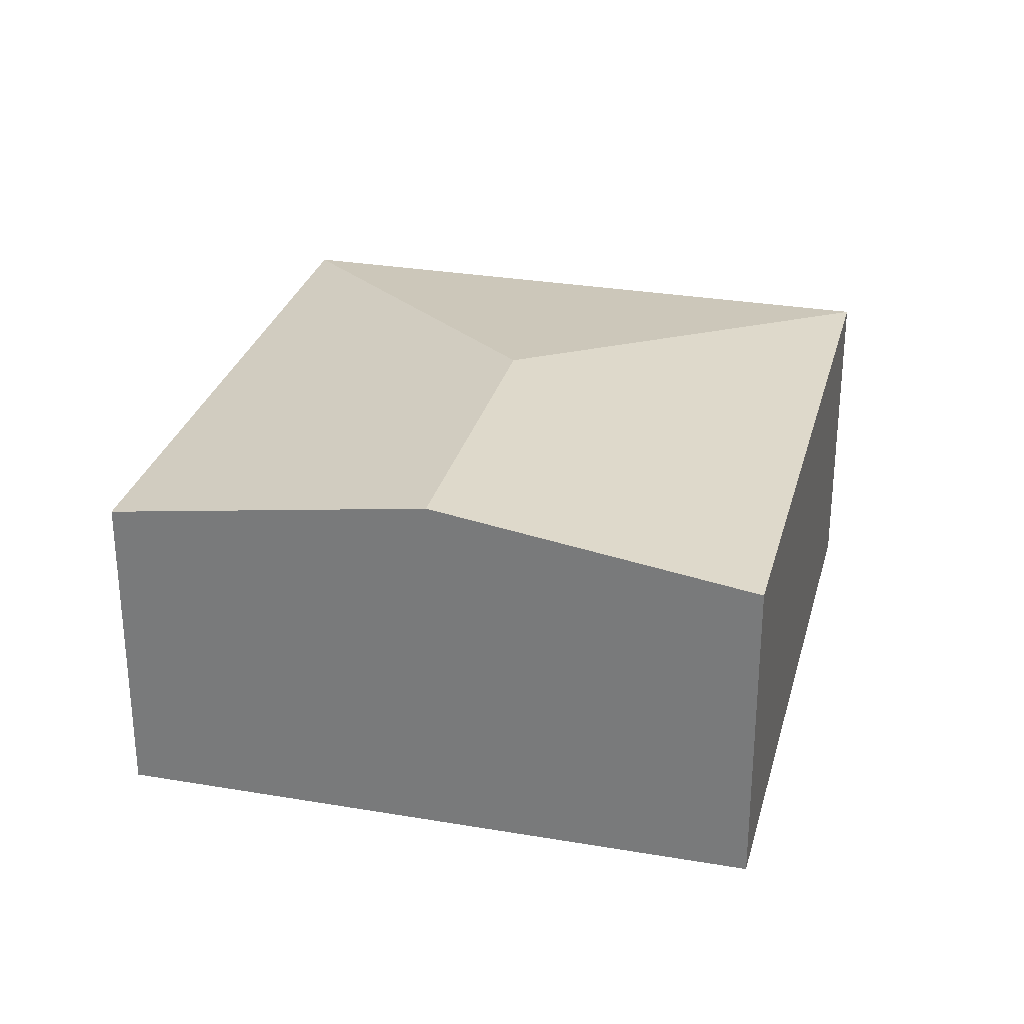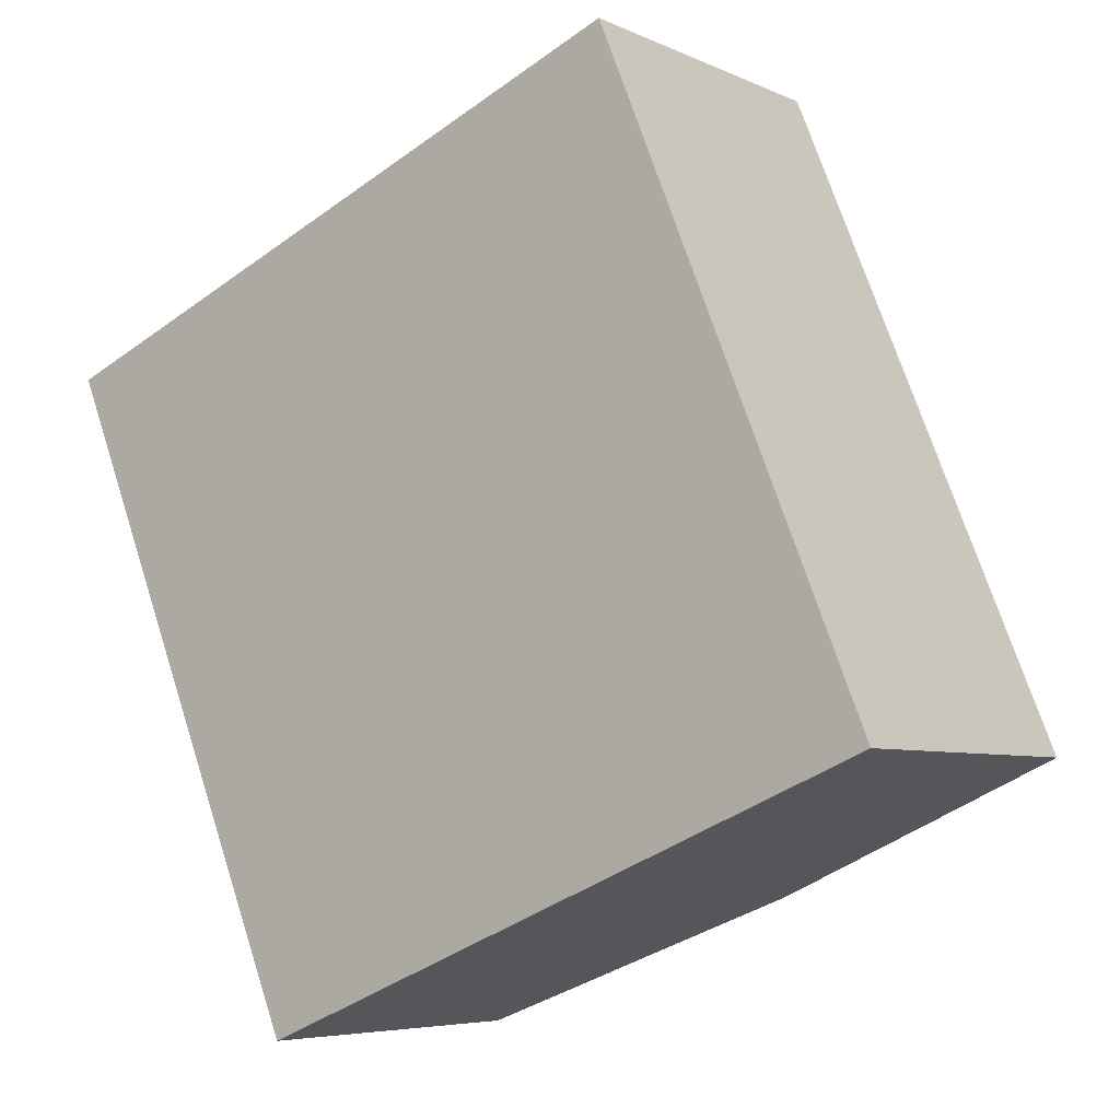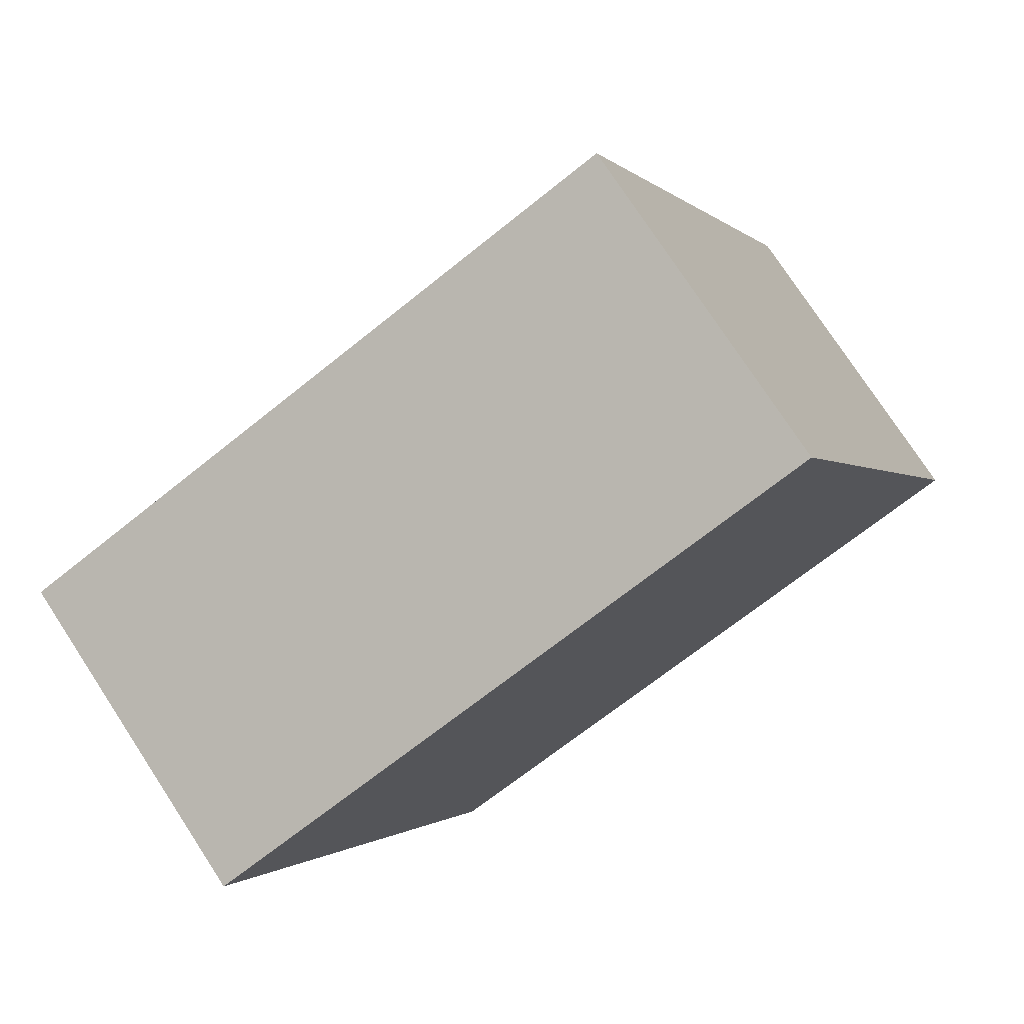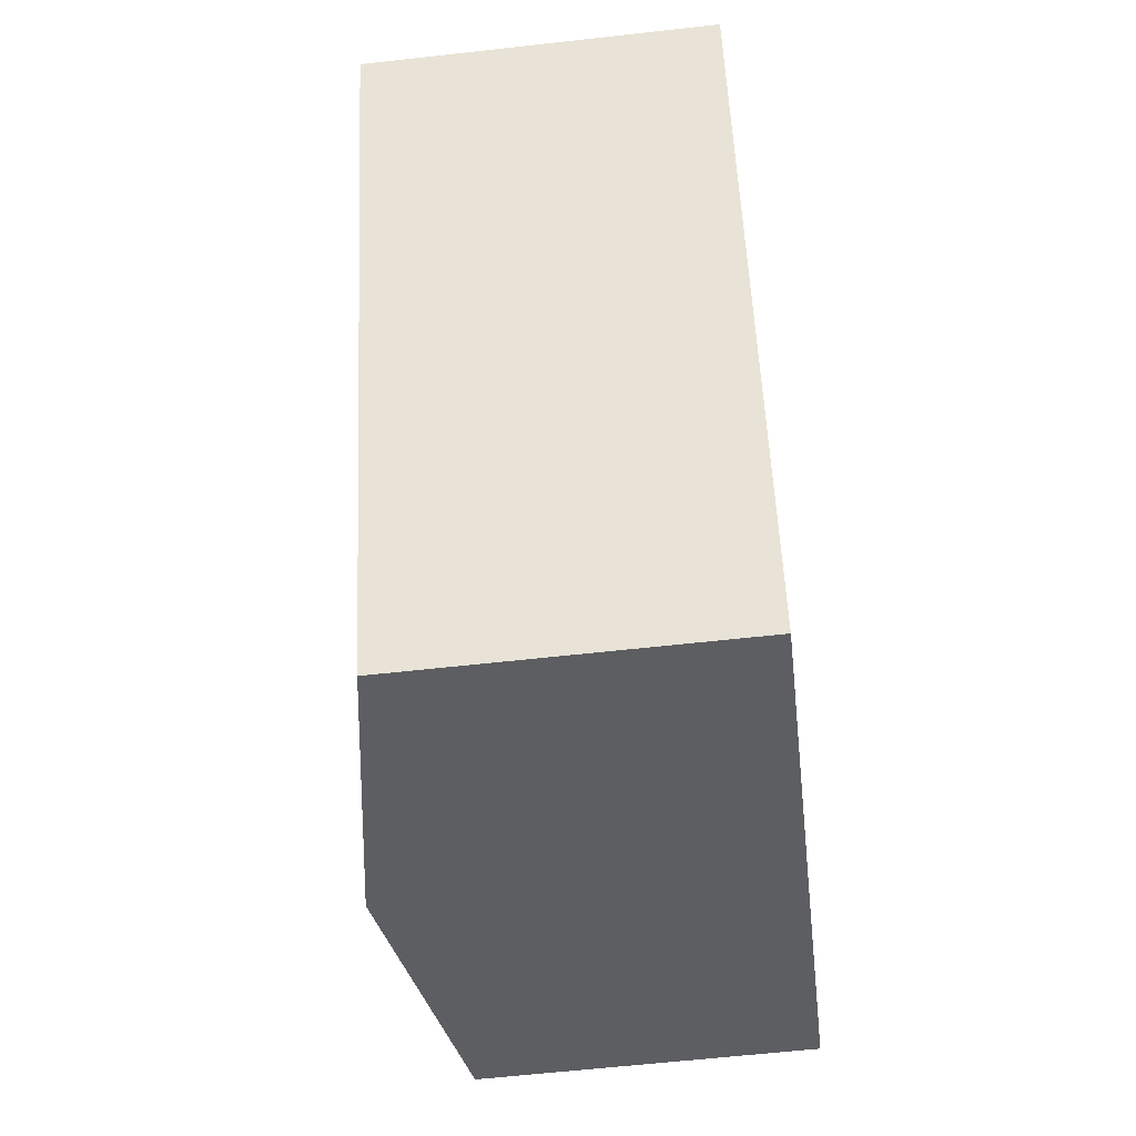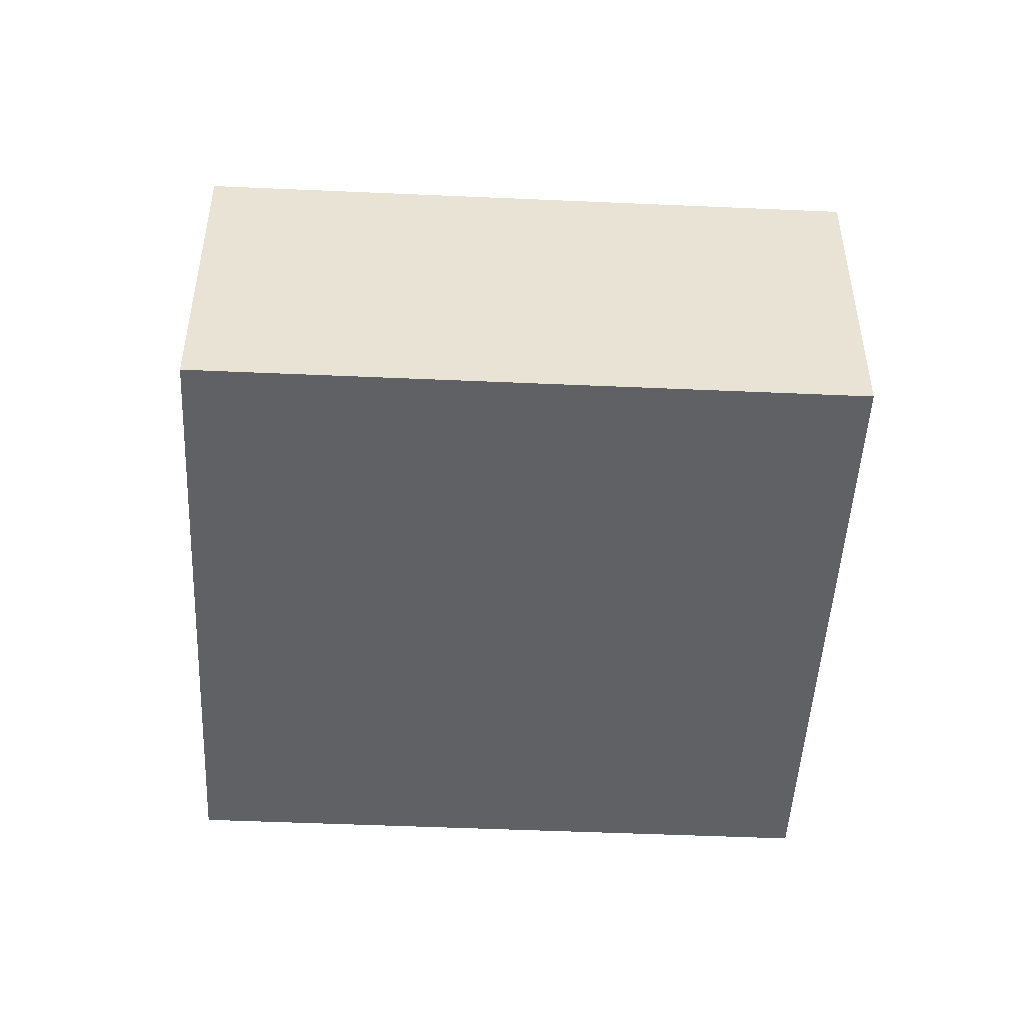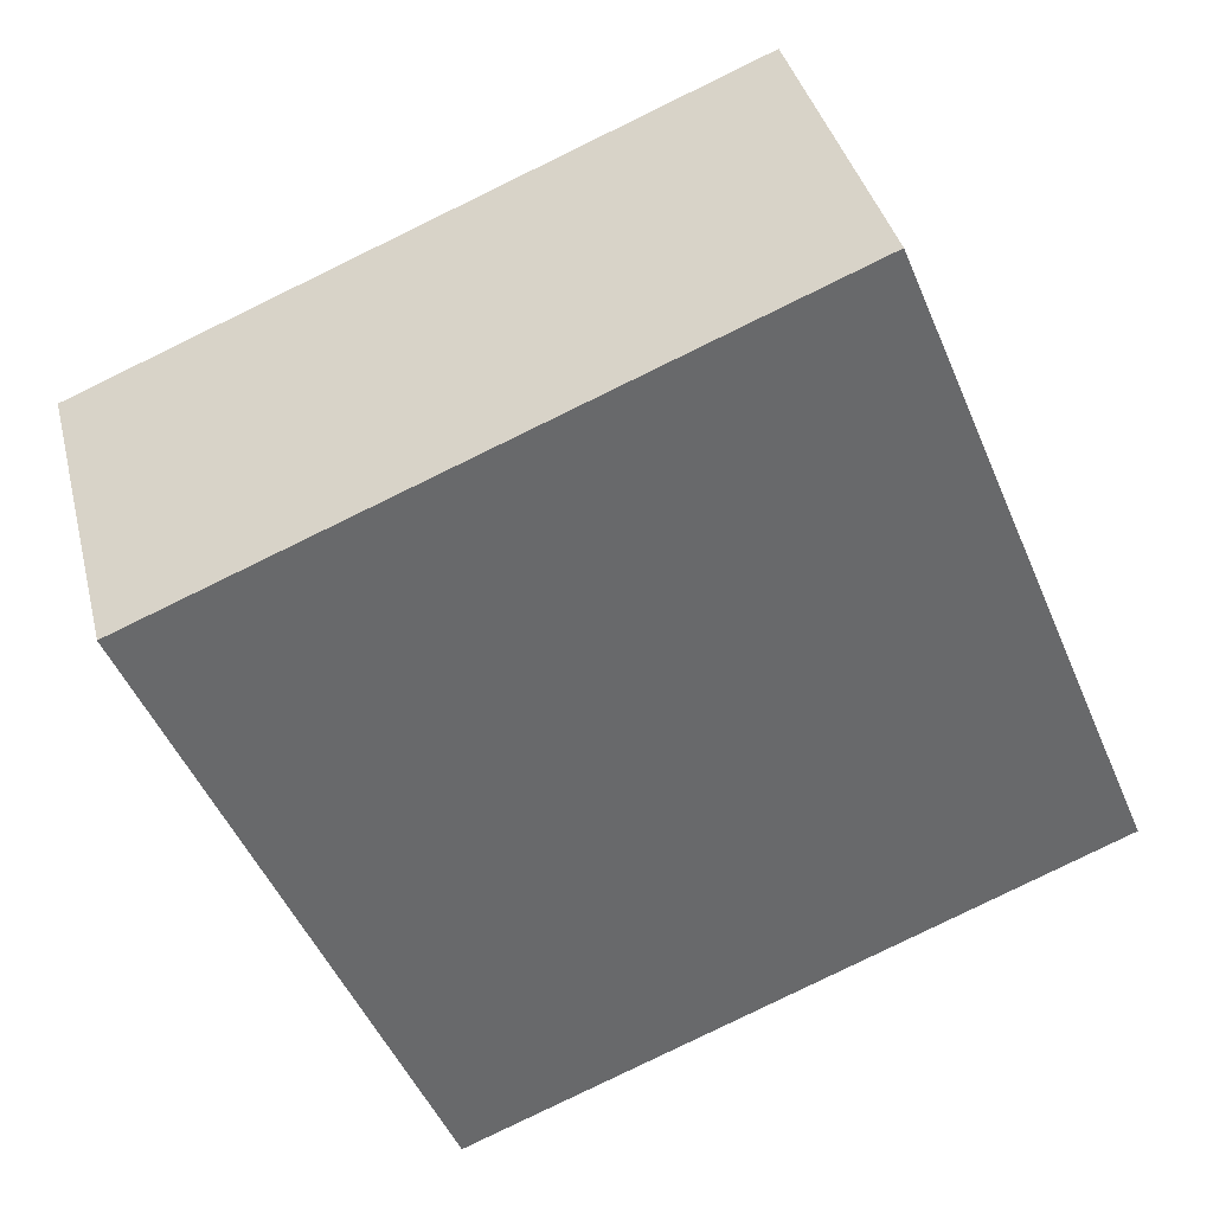
<metadata>
{"format":"obj","ext":"obj","renderer":"f3d","projection":"perspective","resolution":1024,"background":"white","views":[{"elev":29.2,"azim":171.9,"up":"+Y"},{"elev":-5.8,"azim":36.2,"up":"+Z"},{"elev":76.4,"azim":-33.2,"up":"+Z"},{"elev":-59.9,"azim":-83.4,"up":"+Z"},{"elev":-48.8,"azim":-115.1,"up":"+Y"},{"elev":37.7,"azim":-13.6,"up":"+Z"}]}
</metadata>
<code>
v  5.201 3.455 -4.624
v  5.658 3.005 2.319
v  8.029 3.005 -3.465
v  3.989 3.455 -1.669
v  0 3.005 1.84e-16
v  2.372 3.005 -5.784
v  2.372 3.542e-16 -5.784
v  0 0 0
v  5.658 -1.42e-16 2.319
v  8.029 2.122e-16 -3.465
v  5.201 2.831e-16 -4.624
g defaultobject
f 1 2 3
f 2 1 4
f 4 5 2
f 6 4 1
f 4 6 5
f 7 5 6
f 5 7 8
f 8 2 5
f 2 8 9
f 9 3 2
f 3 9 10
f 1 7 6
f 7 1 3
f 7 3 11
f 11 3 10
f 7 9 8
f 9 7 11
f 9 11 10

</code>
